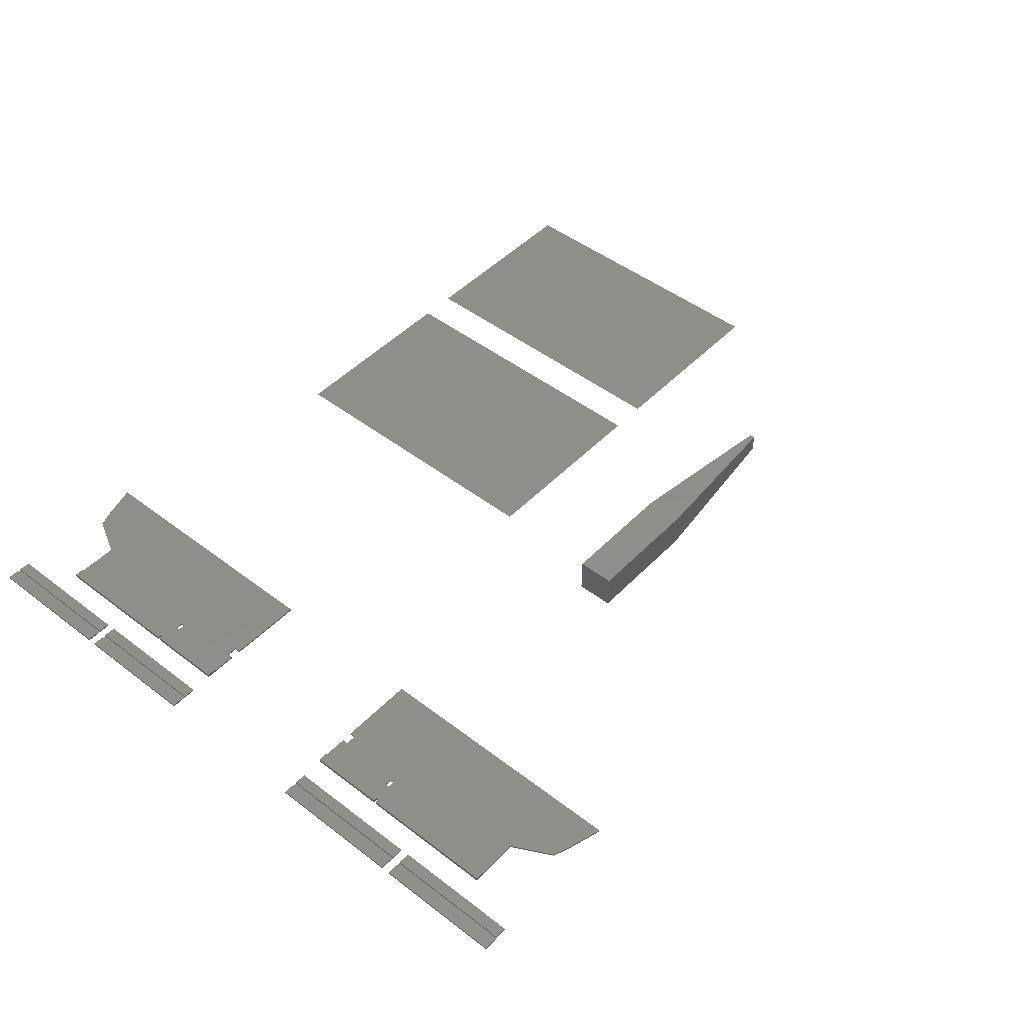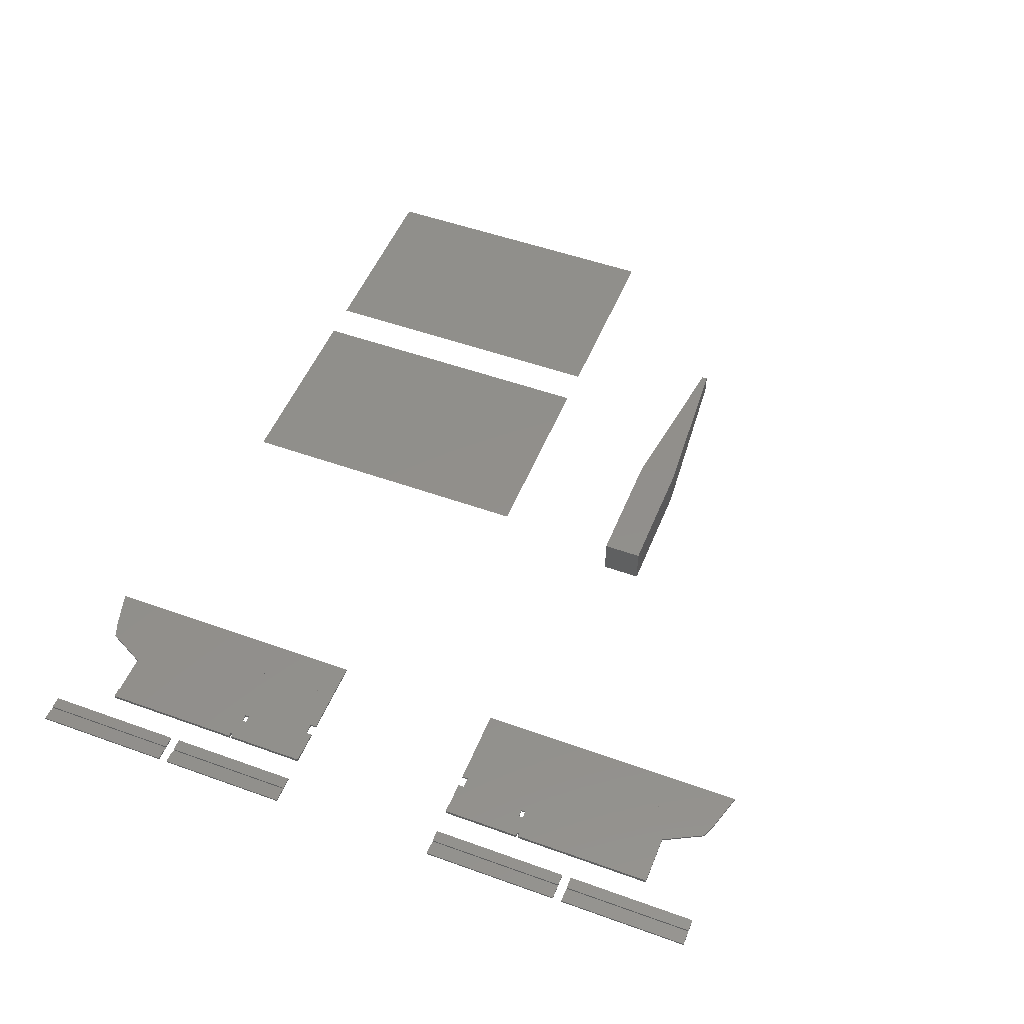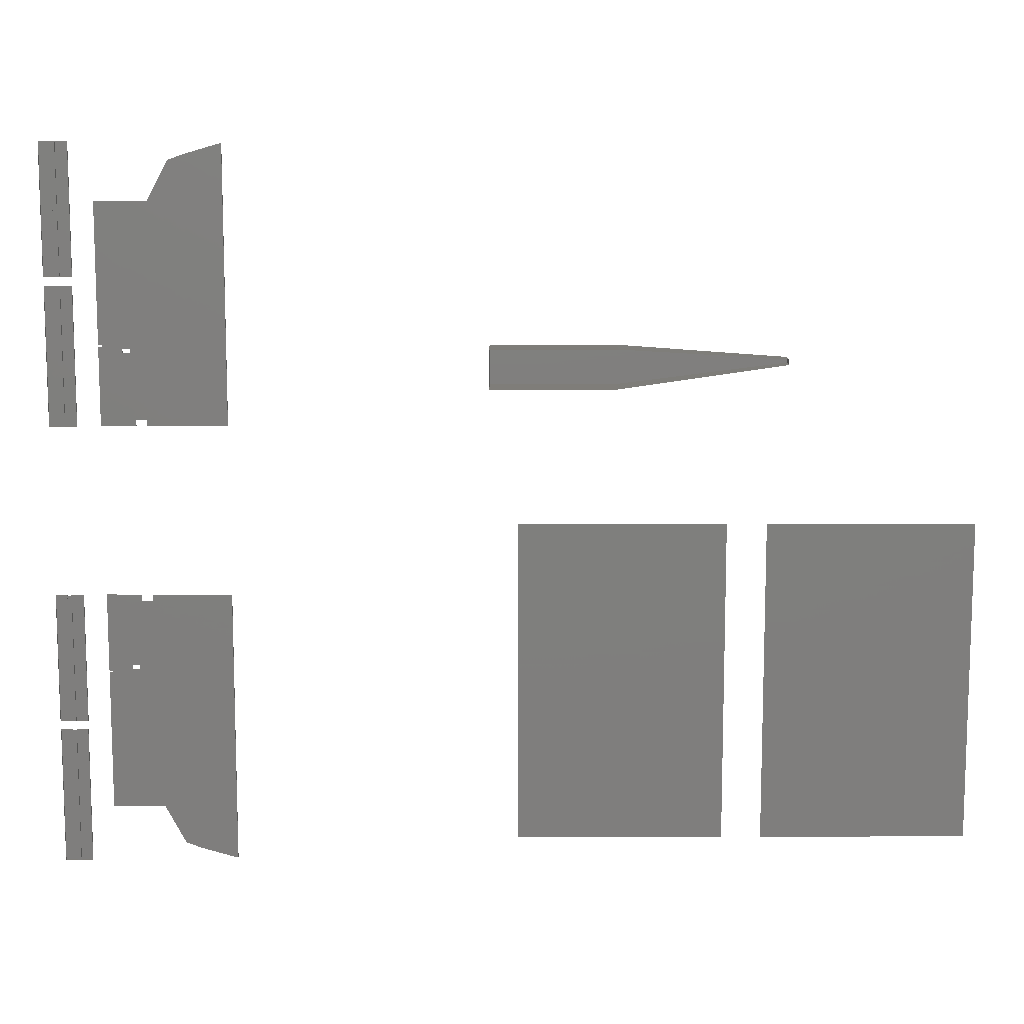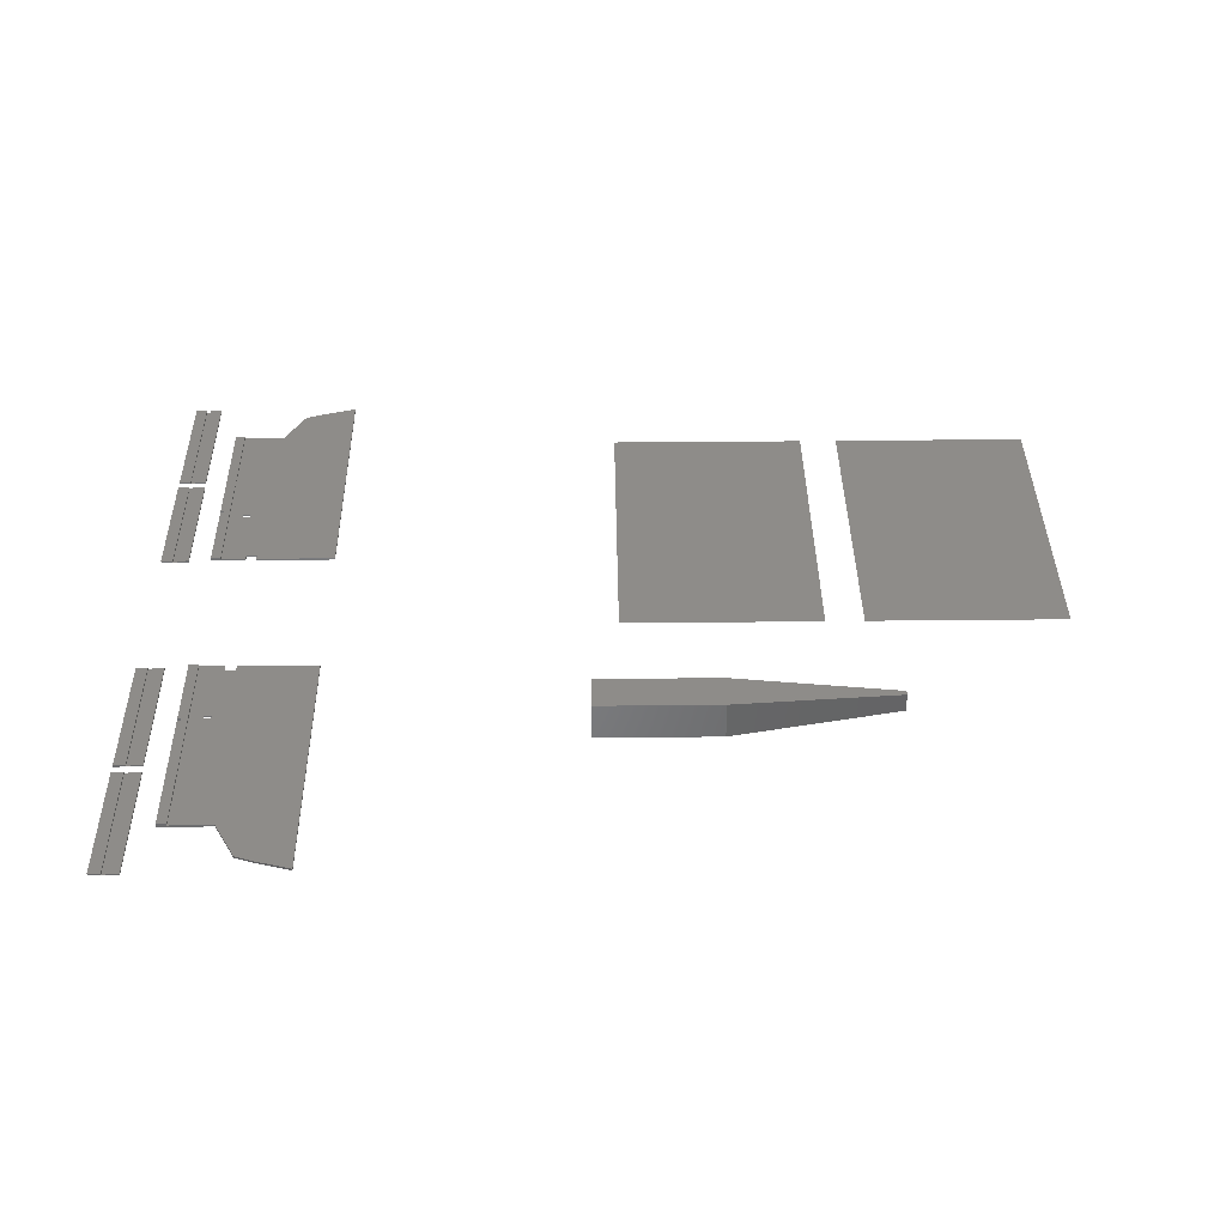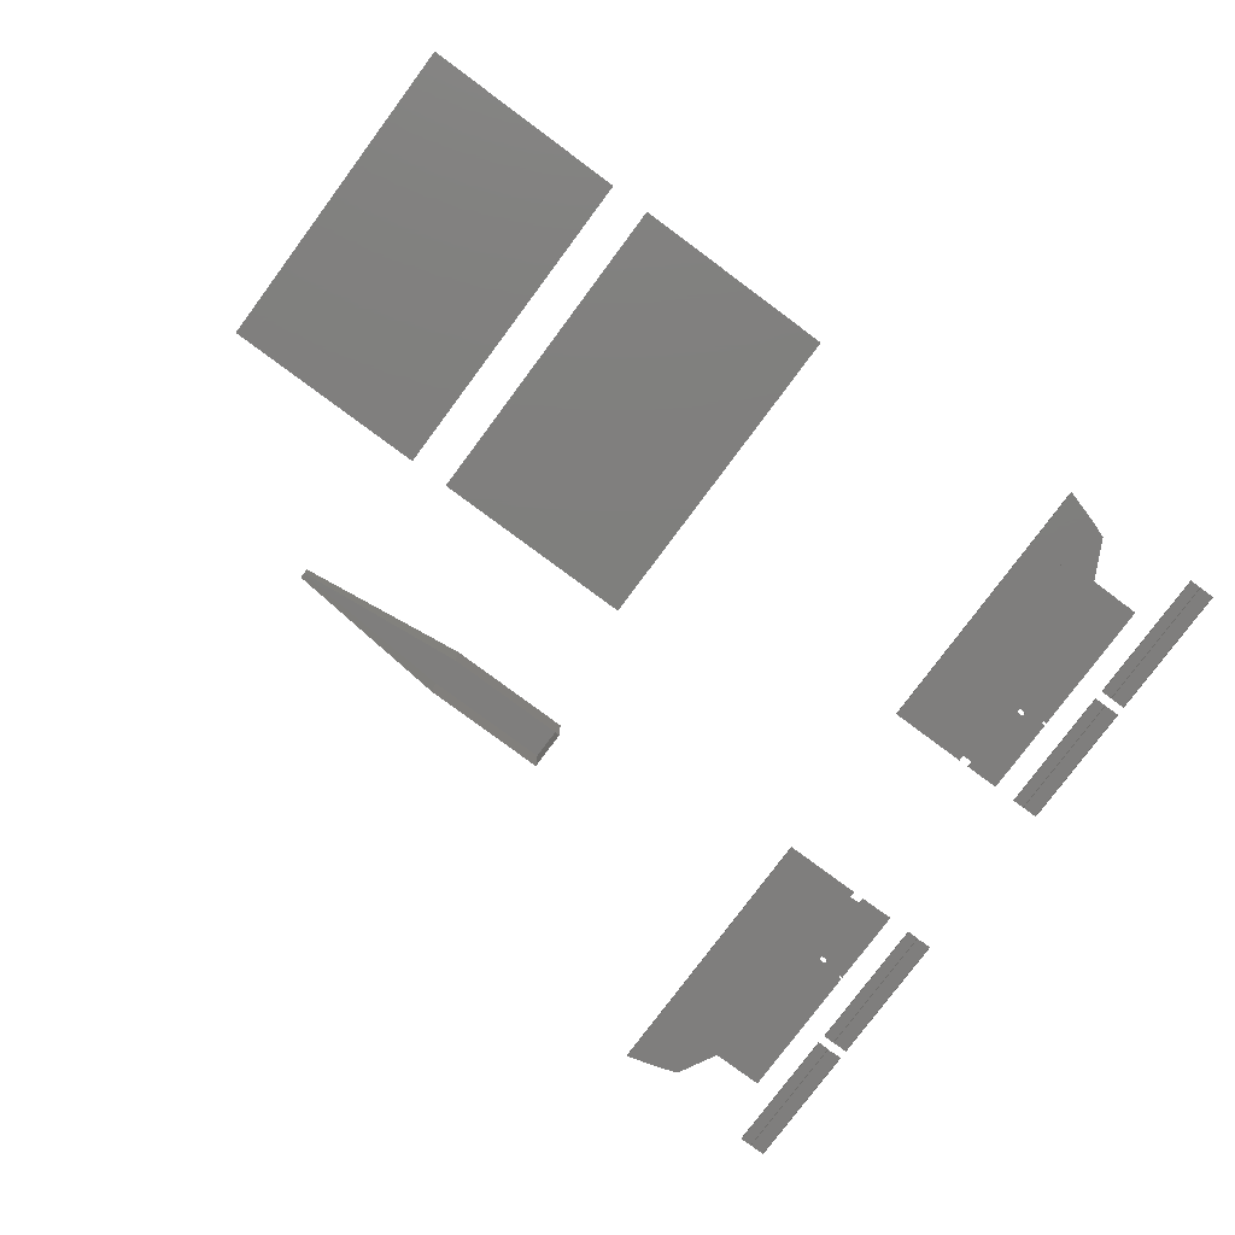
<metadata>
{"format":"stl","ext":"stl","renderer":"f3d","projection":"perspective","resolution":1024,"background":"white","views":[{"elev":47.1,"azim":131.0,"up":"+Z"},{"elev":50.9,"azim":111.5,"up":"+Z"},{"elev":11.1,"azim":179.8,"up":"+Y"},{"elev":38.0,"azim":179.2,"up":"+Z"},{"elev":-78.6,"azim":-36.6,"up":"+Z"}]}
</metadata>
<code>
# stl→obj: 240 verts, 498 faces
v 54.51 5.333 0
v 33.48 38.37 0
v 33.48 5.354 0
v 54.51 38.35 0
v 29.44 5.333 0
v 8.417 38.37 0
v 8.417 5.354 0
v 29.44 38.35 0
v 100.6 47.97 2.312
v 100.2 62.16 2.312
v 100.2 47.97 2.312
v 100.6 62.16 2.312
v 100.6 63.09 2.312
v 100.2 69.75 2.312
v 100.2 63.09 2.312
v 100.2 76.41 2.312
v 100.6 76.41 2.312
v 100.2 47.97 2.5
v 99 62.16 2.5
v 99 47.97 2.5
v 100.2 62.16 2.5
v 99 47.97 2.312
v 99 62.16 2.312
v 101.8 47.97 2.5
v 100.6 62.16 2.5
v 100.6 47.97 2.5
v 101.8 62.16 2.5
v 101.8 62.16 2.312
v 101.8 47.97 2.312
v 100.2 63.09 2.5
v 98.96 69.75 2.5
v 98.96 63.09 2.5
v 100.2 69.75 2.5
v 98.96 63.09 2.312
v 98.96 69.75 2.312
v 101.8 63.09 2.5
v 100.6 76.41 2.5
v 100.6 63.09 2.5
v 101.8 76.41 2.5
v 101.8 76.41 2.312
v 101.8 63.09 2.312
v 98.96 76.41 2.5
v 100.2 76.41 2.5
v 98.96 76.41 2.312
v 85.5 70.54 2.5
v 83.81 76.25 2.5
v 83.81 70.54 2.5
v 85.5 75.76 2.5
v 85.5 70.54 2.688
v 83.81 76.25 2.688
v 83.81 70.54 2.688
v 85.5 75.76 2.688
v 85.5 49.6 2.5
v 83.81 49.6 2.5
v 85.5 49.6 2.687
v 83.81 49.6 2.687
v 85.5 47.97 2.5
v 83.81 47.97 2.5
v 85.5 47.97 2.687
v 83.81 47.97 2.687
v 87.56 54.68 2.5
v 87.56 47.97 2.687
v 87.56 47.97 2.5
v 87.56 54.68 2.687
v 87.56 56.27 2.5
v 87.56 56.27 2.687
v 89.18 47.97 2.5
v 89.18 54.68 2.5
v 89.18 47.97 2.687
v 89.18 54.68 2.687
v 89.18 56.27 2.5
v 89.18 56.27 2.687
v 87.56 75.16 2.5
v 89.18 74.57 2.5
v 87.56 75.16 2.687
v 89.18 74.57 2.687
v 91.31 47.97 2.687
v 91.31 47.97 2.5
v 96.25 56.02 2.687
v 96.62 56.02 2.5
v 96.25 56.02 2.5
v 96.62 56.02 2.687
v 96.62 56.27 2.687
v 96.25 56.27 2.5
v 96.62 56.27 2.5
v 96.25 56.27 2.687
v 91.31 70.54 2.687
v 96.62 70.54 2.5
v 91.31 70.54 2.5
v 96.62 70.54 2.687
v 91.93 47.97 2.687
v 91.93 47.97 2.5
v 93.06 48.6 2.687
v 91.93 48.6 2.5
v 93.06 48.6 2.5
v 91.93 48.6 2.687
v 94.22 55.86 2.687
v 93.47 55.86 2.5
v 94.22 55.86 2.5
v 93.47 55.86 2.687
v 93.47 55.43 2.687
v 94.22 55.43 2.5
v 93.47 55.43 2.5
v 94.22 55.43 2.687
v 96.62 47.97 2.687
v 93.06 47.97 2.687
v 96.62 47.97 2.5
v 93.06 47.97 2.5
v 95.62 70.54 2.687
v 96.62 70.54 2.875
v 95.62 70.54 2.875
v 96.62 47.97 2.875
v 95.62 47.97 2.687
v 95.62 47.97 2.875
v 96.62 56.27 2.875
v 96.62 56.02 2.875
v 96.25 56.02 2.875
v 96.25 56.27 2.875
v 83.81 7.934 2.5
v 83.81 2.225 2.5
v 85.5 7.934 2.5
v 85.5 2.715 2.5
v 83.81 7.934 2.688
v 83.81 2.225 2.688
v 85.5 7.934 2.688
v 85.5 2.715 2.688
v 83.81 28.87 2.5
v 85.5 28.87 2.5
v 83.81 28.87 2.687
v 85.5 28.87 2.687
v 83.81 30.5 2.5
v 85.5 30.5 2.5
v 83.81 30.5 2.687
v 85.5 30.5 2.687
v 87.56 30.5 2.5
v 87.56 30.5 2.687
v 87.56 23.79 2.5
v 87.56 23.79 2.687
v 87.56 22.2 2.5
v 87.56 22.2 2.687
v 89.18 30.5 2.5
v 89.18 23.79 2.5
v 89.18 30.5 2.687
v 89.18 23.79 2.687
v 89.18 22.2 2.5
v 89.18 22.2 2.687
v 87.56 3.313 2.5
v 89.18 3.901 2.5
v 87.56 3.313 2.687
v 89.18 3.901 2.687
v 91.31 30.5 2.5
v 91.31 30.5 2.687
v 96.25 22.45 2.5
v 96.62 22.45 2.5
v 96.25 22.45 2.687
v 96.62 22.45 2.687
v 96.62 22.2 2.5
v 96.25 22.2 2.5
v 96.62 22.2 2.687
v 96.25 22.2 2.687
v 91.31 7.934 2.5
v 96.62 7.934 2.5
v 91.31 7.934 2.687
v 96.62 7.934 2.687
v 91.93 30.5 2.5
v 91.93 30.5 2.687
v 93.06 29.87 2.5
v 91.93 29.87 2.5
v 93.06 29.87 2.687
v 91.93 29.87 2.687
v 94.22 22.61 2.5
v 93.47 22.61 2.5
v 94.22 22.61 2.687
v 93.47 22.61 2.687
v 93.47 23.04 2.5
v 94.22 23.04 2.5
v 93.47 23.04 2.687
v 94.22 23.04 2.687
v 93.06 30.5 2.687
v 96.62 30.5 2.687
v 93.06 30.5 2.5
v 96.62 30.5 2.5
v 96.62 7.934 2.875
v 95.62 7.934 2.687
v 95.62 7.934 2.875
v 95.62 30.5 2.687
v 96.62 30.5 2.875
v 95.62 30.5 2.875
v 96.62 22.2 2.875
v 96.62 22.45 2.875
v 96.25 22.45 2.875
v 96.25 22.2 2.875
v 100.6 2.064 2.312
v 100.2 16.25 2.312
v 100.2 2.064 2.312
v 100.6 16.25 2.312
v 100.6 17.18 2.312
v 100.2 23.84 2.312
v 100.2 17.18 2.312
v 100.2 30.5 2.312
v 100.6 30.5 2.312
v 100.2 2.064 2.5
v 99 16.25 2.5
v 99 2.064 2.5
v 100.2 16.25 2.5
v 99 2.064 2.312
v 99 16.25 2.312
v 101.8 2.064 2.5
v 100.6 16.25 2.5
v 100.6 2.064 2.5
v 101.8 16.25 2.5
v 101.8 16.25 2.312
v 101.8 2.064 2.312
v 100.2 17.18 2.5
v 98.96 23.84 2.5
v 98.96 17.18 2.5
v 100.2 23.84 2.5
v 98.96 17.18 2.312
v 98.96 23.84 2.312
v 101.8 17.18 2.5
v 100.6 30.5 2.5
v 100.6 17.18 2.5
v 101.8 30.5 2.5
v 101.8 30.5 2.312
v 101.8 17.18 2.312
v 98.96 30.5 2.5
v 100.2 30.5 2.5
v 98.96 30.5 2.312
v 57.38 52.05 0
v 57.38 56.05 4
v 57.38 52.05 4
v 57.38 56.05 0
v 44.54 52.05 0
v 44.54 52.05 4
v 27.32 54.24 2
v 27.32 54.24 4
v 27.32 54.8 2
v 27.32 54.8 4
v 44.54 56.05 4
v 44.54 56.05 0
f 1 2 3
f 2 1 4
f 5 6 7
f 6 5 8
f 9 10 11
f 10 9 12
f 13 14 15
f 14 13 16
f 16 13 17
f 18 19 20
f 19 18 21
f 18 22 11
f 22 18 20
f 10 18 11
f 18 10 21
f 19 10 23
f 10 19 21
f 19 22 20
f 22 19 23
f 24 25 26
f 25 24 27
f 25 28 12
f 28 25 27
f 25 9 26
f 9 25 12
f 24 9 29
f 9 24 26
f 28 24 29
f 24 28 27
f 30 31 32
f 31 30 33
f 30 34 15
f 34 30 32
f 14 30 15
f 30 14 33
f 31 34 32
f 34 31 35
f 36 37 38
f 37 36 39
f 37 40 17
f 40 37 39
f 37 13 38
f 13 37 17
f 36 13 41
f 13 36 38
f 40 36 41
f 36 40 39
f 33 42 31
f 42 33 43
f 42 35 31
f 35 42 44
f 16 33 14
f 33 16 43
f 42 16 44
f 16 42 43
f 45 46 47
f 46 45 48
f 49 50 51
f 50 49 52
f 49 47 45
f 47 49 51
f 50 48 46
f 48 50 52
f 50 47 51
f 47 50 46
f 53 47 54
f 47 53 45
f 55 51 56
f 51 55 49
f 51 54 56
f 54 51 47
f 57 54 58
f 54 57 53
f 59 56 60
f 56 59 55
f 56 53 54
f 53 56 55
f 56 58 60
f 58 56 54
f 59 58 57
f 58 59 60
f 53 59 57
f 59 53 55
f 52 45 49
f 45 52 48
f 49 53 55
f 53 49 45
f 61 62 63
f 62 61 64
f 65 64 61
f 64 65 66
f 67 61 63
f 61 67 68
f 69 64 62
f 64 69 70
f 64 68 61
f 68 64 70
f 69 63 67
f 63 69 62
f 68 65 61
f 65 68 71
f 70 66 64
f 66 70 72
f 66 71 65
f 71 66 72
f 71 73 65
f 73 71 74
f 72 75 66
f 75 72 76
f 75 65 66
f 65 75 73
f 75 74 73
f 74 75 76
f 77 67 78
f 67 77 69
f 76 71 72
f 71 76 74
f 72 68 70
f 68 72 71
f 70 67 69
f 67 70 68
f 79 80 81
f 80 79 82
f 83 84 85
f 84 83 86
f 87 88 89
f 88 87 90
f 91 78 92
f 78 91 77
f 93 94 95
f 94 93 96
f 97 98 99
f 98 97 100
f 101 102 103
f 102 101 104
f 63 53 57
f 53 63 45
f 45 63 48
f 48 63 73
f 73 63 61
f 73 61 65
f 62 55 59
f 55 62 49
f 49 62 52
f 52 62 75
f 75 62 64
f 75 64 66
f 62 57 63
f 57 62 59
f 52 73 48
f 73 52 75
f 105 93 106
f 93 105 101
f 101 105 104
f 104 105 97
f 97 105 79
f 79 105 82
f 91 87 77
f 87 91 96
f 87 96 100
f 87 100 90
f 100 96 93
f 100 93 101
f 90 100 97
f 90 97 86
f 86 97 79
f 90 86 83
f 107 95 108
f 95 107 103
f 103 107 102
f 102 107 99
f 99 107 81
f 81 107 80
f 92 89 78
f 89 92 94
f 89 94 98
f 89 98 88
f 98 94 95
f 98 95 103
f 88 98 99
f 88 99 84
f 84 99 81
f 88 84 85
f 109 110 90
f 110 109 111
f 112 113 105
f 113 112 114
f 114 109 113
f 109 114 111
f 83 88 85
f 88 83 90
f 105 80 107
f 80 105 82
f 115 90 83
f 90 115 110
f 112 82 105
f 82 112 116
f 114 117 112
f 117 114 111
f 117 111 118
f 118 111 115
f 115 111 110
f 116 112 117
f 116 79 82
f 79 116 117
f 117 86 79
f 86 117 118
f 86 115 83
f 115 86 118
f 113 79 105
f 79 113 109
f 79 109 86
f 86 109 83
f 83 109 90
f 82 105 79
f 78 68 67
f 68 78 71
f 71 78 74
f 74 78 89
f 77 70 69
f 70 77 72
f 72 77 76
f 76 77 87
f 80 105 107
f 105 80 82
f 97 102 104
f 102 97 99
f 74 87 89
f 87 74 76
f 93 108 106
f 108 93 95
f 89 77 78
f 77 89 87
f 94 91 92
f 91 94 96
f 88 83 85
f 83 88 90
f 84 79 81
f 79 84 86
f 98 101 103
f 101 98 100
f 105 108 107
f 108 105 106
f 119 120 121
f 122 121 120
f 123 124 125
f 126 125 124
f 121 119 125
f 123 125 119
f 120 122 124
f 126 124 122
f 123 119 124
f 120 124 119
f 127 119 128
f 121 128 119
f 129 123 130
f 125 130 123
f 129 127 123
f 119 123 127
f 131 127 132
f 128 132 127
f 133 129 134
f 130 134 129
f 127 128 129
f 130 129 128
f 133 131 129
f 127 129 131
f 132 131 134
f 133 134 131
f 132 134 128
f 130 128 134
f 125 121 126
f 122 126 121
f 130 128 125
f 121 125 128
f 135 136 137
f 138 137 136
f 137 138 139
f 140 139 138
f 135 137 141
f 142 141 137
f 136 138 143
f 144 143 138
f 137 142 138
f 144 138 142
f 141 135 143
f 136 143 135
f 137 139 142
f 145 142 139
f 138 140 144
f 146 144 140
f 139 145 140
f 146 140 145
f 139 147 145
f 148 145 147
f 140 149 146
f 150 146 149
f 140 139 149
f 147 149 139
f 147 148 149
f 150 149 148
f 151 141 152
f 143 152 141
f 146 145 150
f 148 150 145
f 144 142 146
f 145 146 142
f 143 141 144
f 142 144 141
f 153 154 155
f 156 155 154
f 157 158 159
f 160 159 158
f 161 162 163
f 164 163 162
f 165 151 166
f 152 166 151
f 167 168 169
f 170 169 168
f 171 172 173
f 174 173 172
f 175 176 177
f 178 177 176
f 132 128 135
f 121 135 128
f 122 135 121
f 147 135 122
f 137 135 147
f 139 137 147
f 134 130 136
f 125 136 130
f 126 136 125
f 149 136 126
f 138 136 149
f 140 138 149
f 135 132 136
f 134 136 132
f 122 147 126
f 149 126 147
f 179 169 180
f 177 180 169
f 178 180 177
f 173 180 178
f 155 180 173
f 156 180 155
f 152 163 166
f 170 166 163
f 174 170 163
f 164 174 163
f 169 170 174
f 177 169 174
f 173 174 164
f 160 173 164
f 155 173 160
f 159 160 164
f 181 167 182
f 175 182 167
f 176 182 175
f 171 182 176
f 153 182 171
f 154 182 153
f 151 161 165
f 168 165 161
f 172 168 161
f 162 172 161
f 167 168 172
f 175 167 172
f 171 172 162
f 158 171 162
f 153 171 158
f 157 158 162
f 164 183 184
f 185 184 183
f 180 186 187
f 188 187 186
f 186 184 188
f 185 188 184
f 157 162 159
f 164 159 162
f 182 154 180
f 156 180 154
f 159 164 189
f 183 189 164
f 180 156 187
f 190 187 156
f 187 191 188
f 185 188 191
f 192 185 191
f 189 185 192
f 183 185 189
f 191 187 190
f 156 155 190
f 191 190 155
f 155 160 191
f 192 191 160
f 159 189 160
f 192 160 189
f 180 155 186
f 184 186 155
f 160 184 155
f 159 184 160
f 164 184 159
f 155 180 156
f 141 142 151
f 145 151 142
f 148 151 145
f 161 151 148
f 143 144 152
f 146 152 144
f 150 152 146
f 163 152 150
f 182 180 154
f 156 154 180
f 178 176 173
f 171 173 176
f 161 163 148
f 150 148 163
f 179 181 169
f 167 169 181
f 151 152 161
f 163 161 152
f 165 166 168
f 170 168 166
f 157 159 162
f 164 162 159
f 153 155 158
f 160 158 155
f 175 177 172
f 174 172 177
f 182 181 180
f 179 180 181
f 193 194 195
f 194 193 196
f 197 198 199
f 198 197 200
f 200 197 201
f 202 203 204
f 203 202 205
f 202 206 195
f 206 202 204
f 194 202 195
f 202 194 205
f 203 194 207
f 194 203 205
f 203 206 204
f 206 203 207
f 208 209 210
f 209 208 211
f 209 212 196
f 212 209 211
f 209 193 210
f 193 209 196
f 208 193 213
f 193 208 210
f 212 208 213
f 208 212 211
f 214 215 216
f 215 214 217
f 214 218 199
f 218 214 216
f 198 214 199
f 214 198 217
f 215 218 216
f 218 215 219
f 220 221 222
f 221 220 223
f 221 224 201
f 224 221 223
f 221 197 222
f 197 221 201
f 220 197 225
f 197 220 222
f 224 220 225
f 220 224 223
f 217 226 215
f 226 217 227
f 226 219 215
f 219 226 228
f 200 217 198
f 217 200 227
f 226 200 228
f 200 226 227
f 229 230 231
f 230 229 232
f 231 233 229
f 233 231 234
f 234 235 233
f 235 234 236
f 237 236 235
f 236 237 238
f 237 239 240
f 239 237 238
f 239 232 240
f 232 239 230
f 234 238 236
f 238 234 239
f 239 234 231
f 239 231 230

</code>
